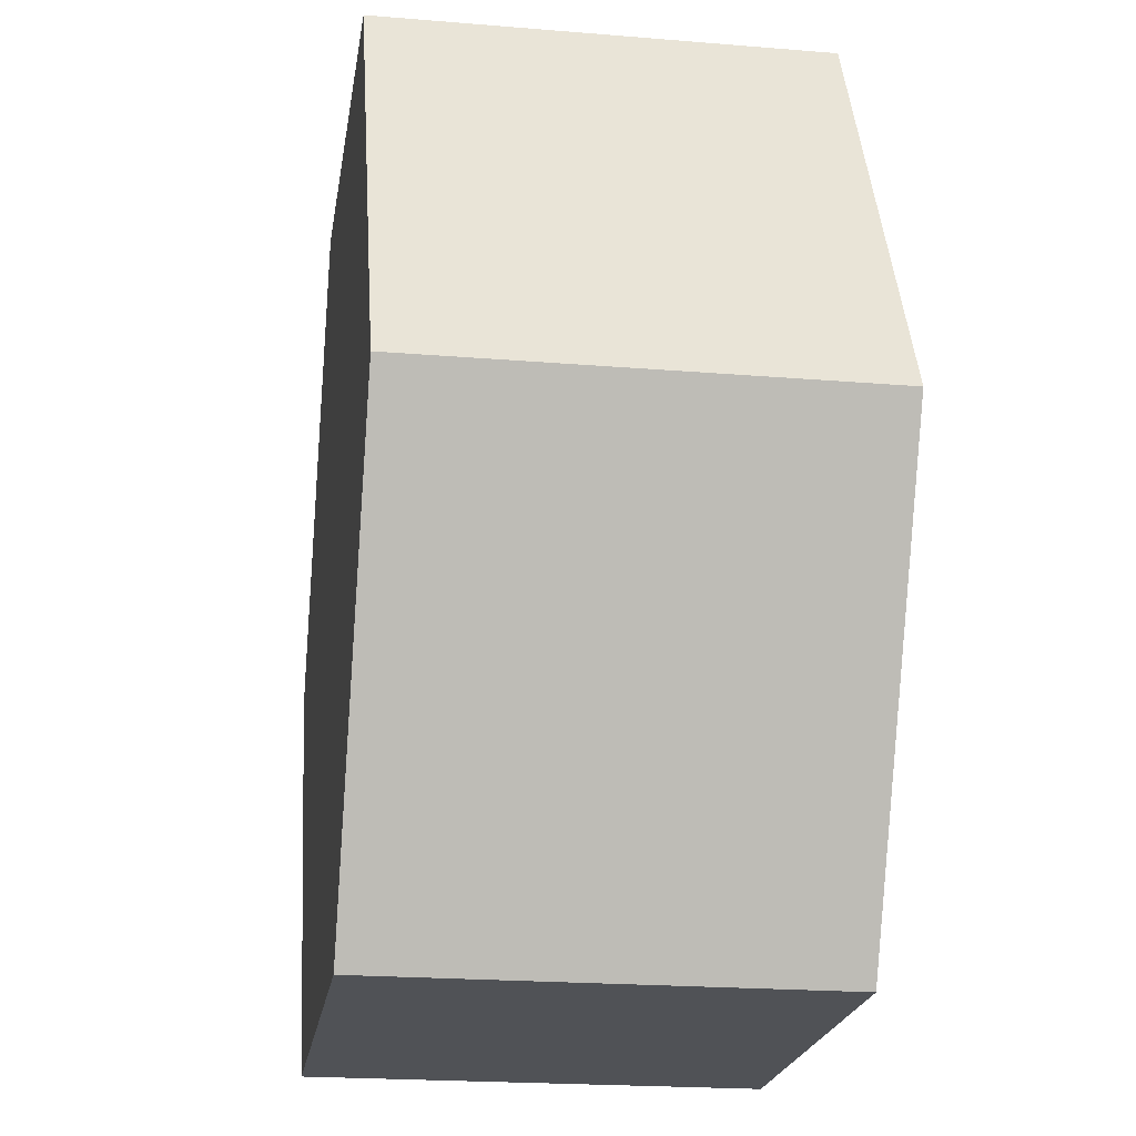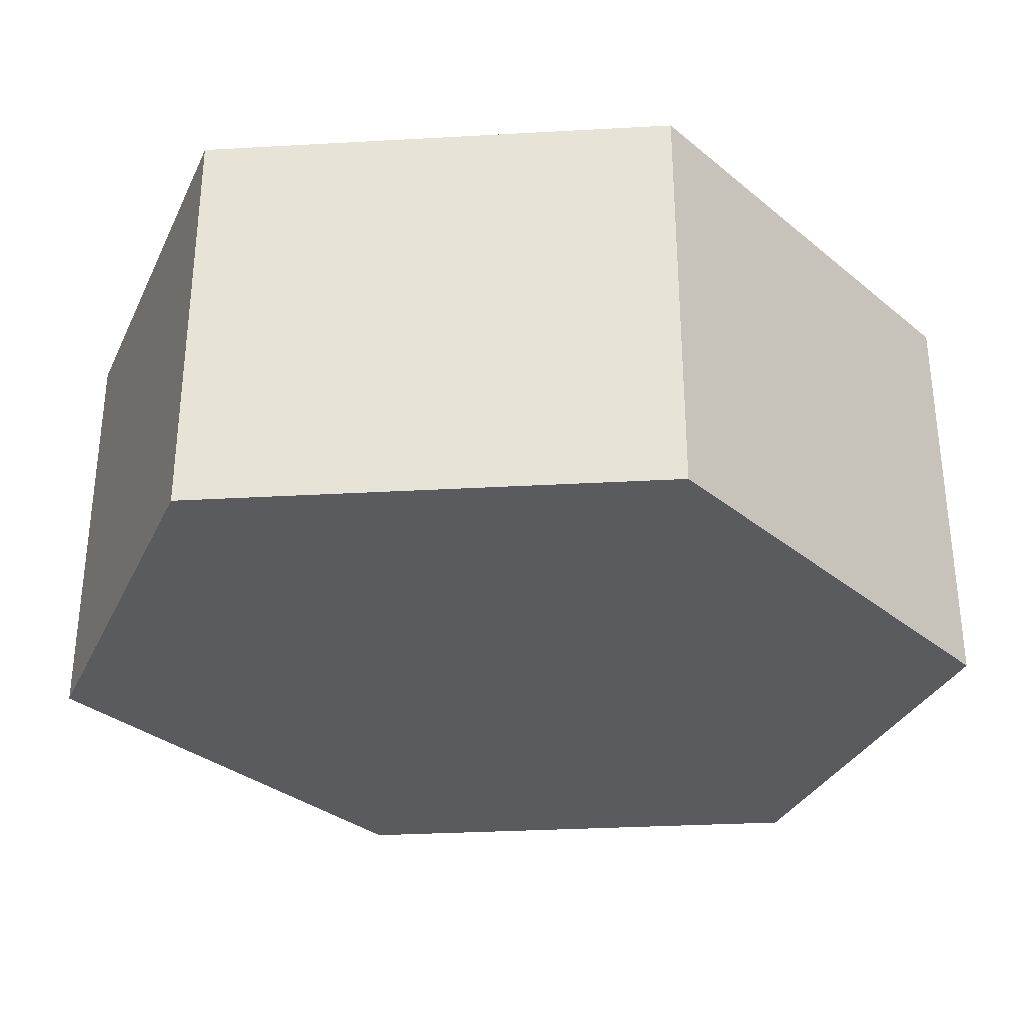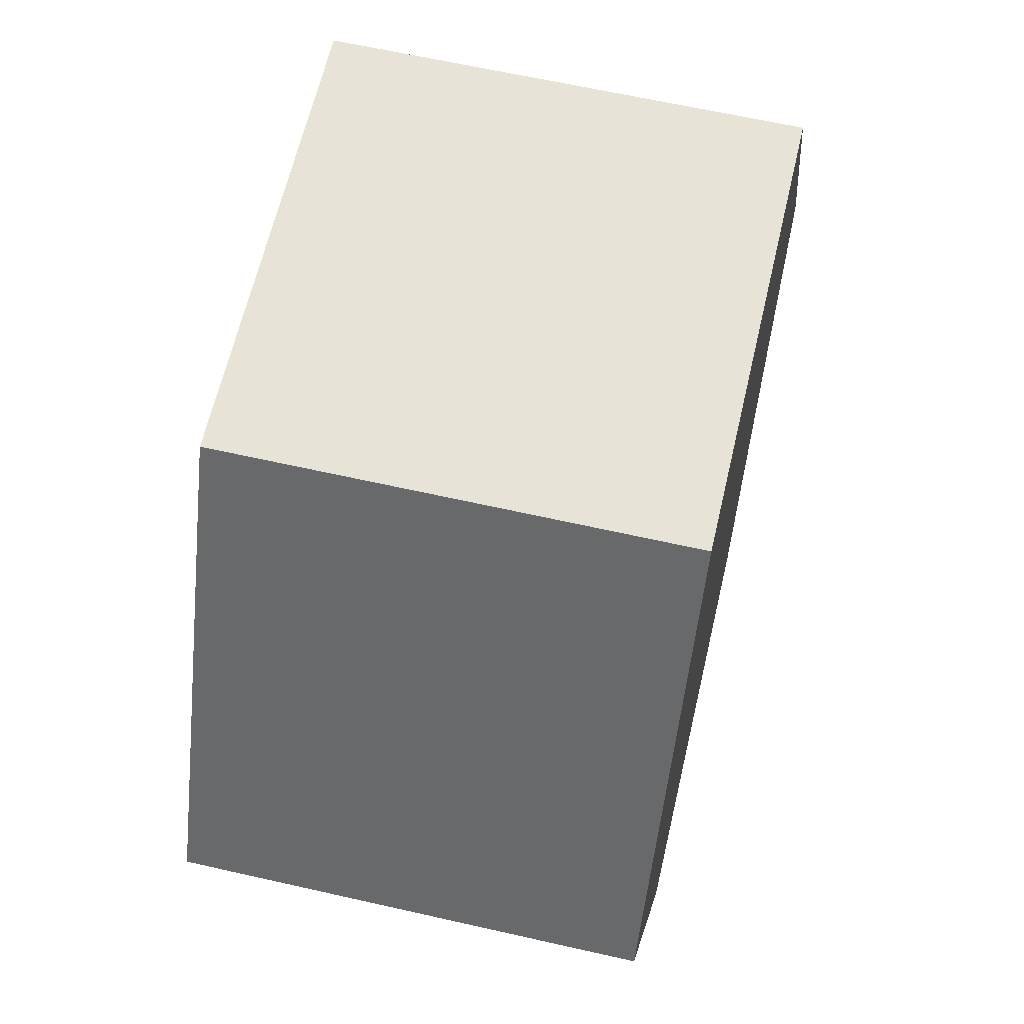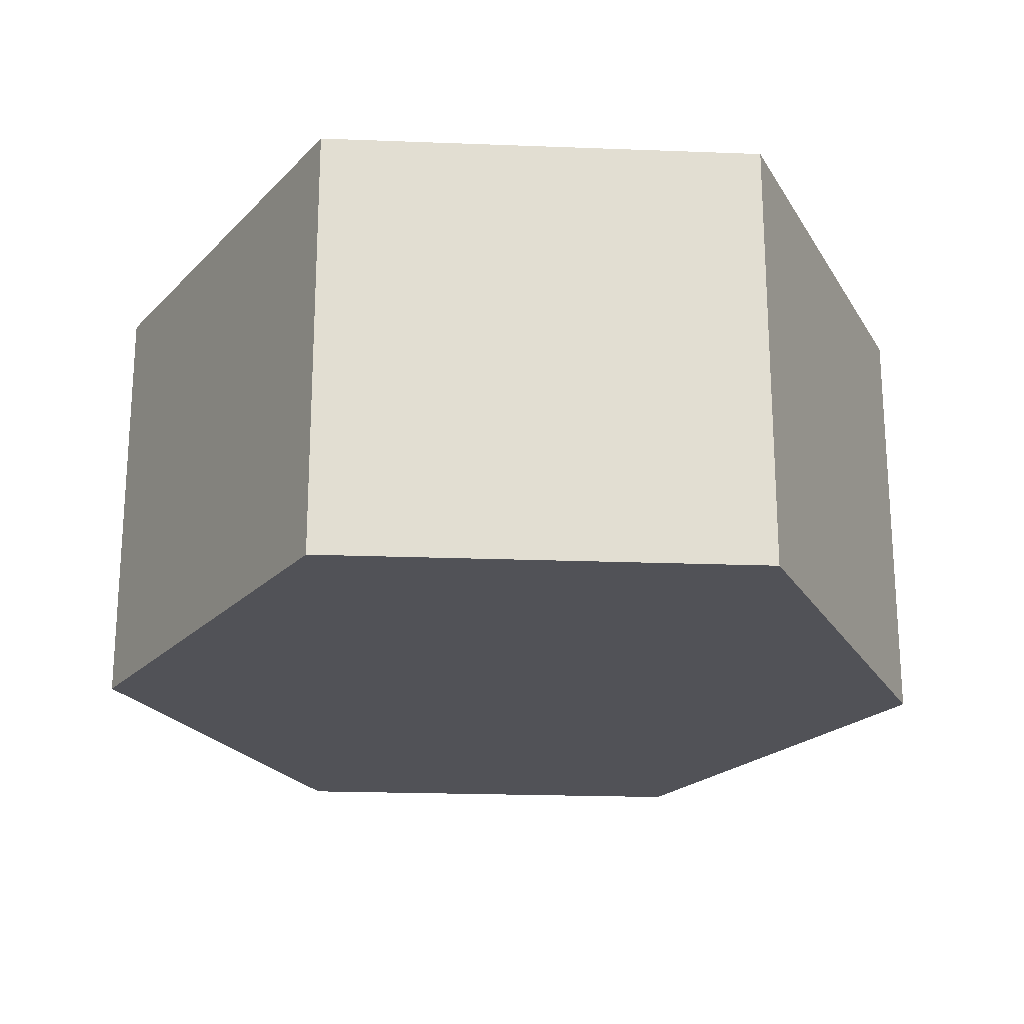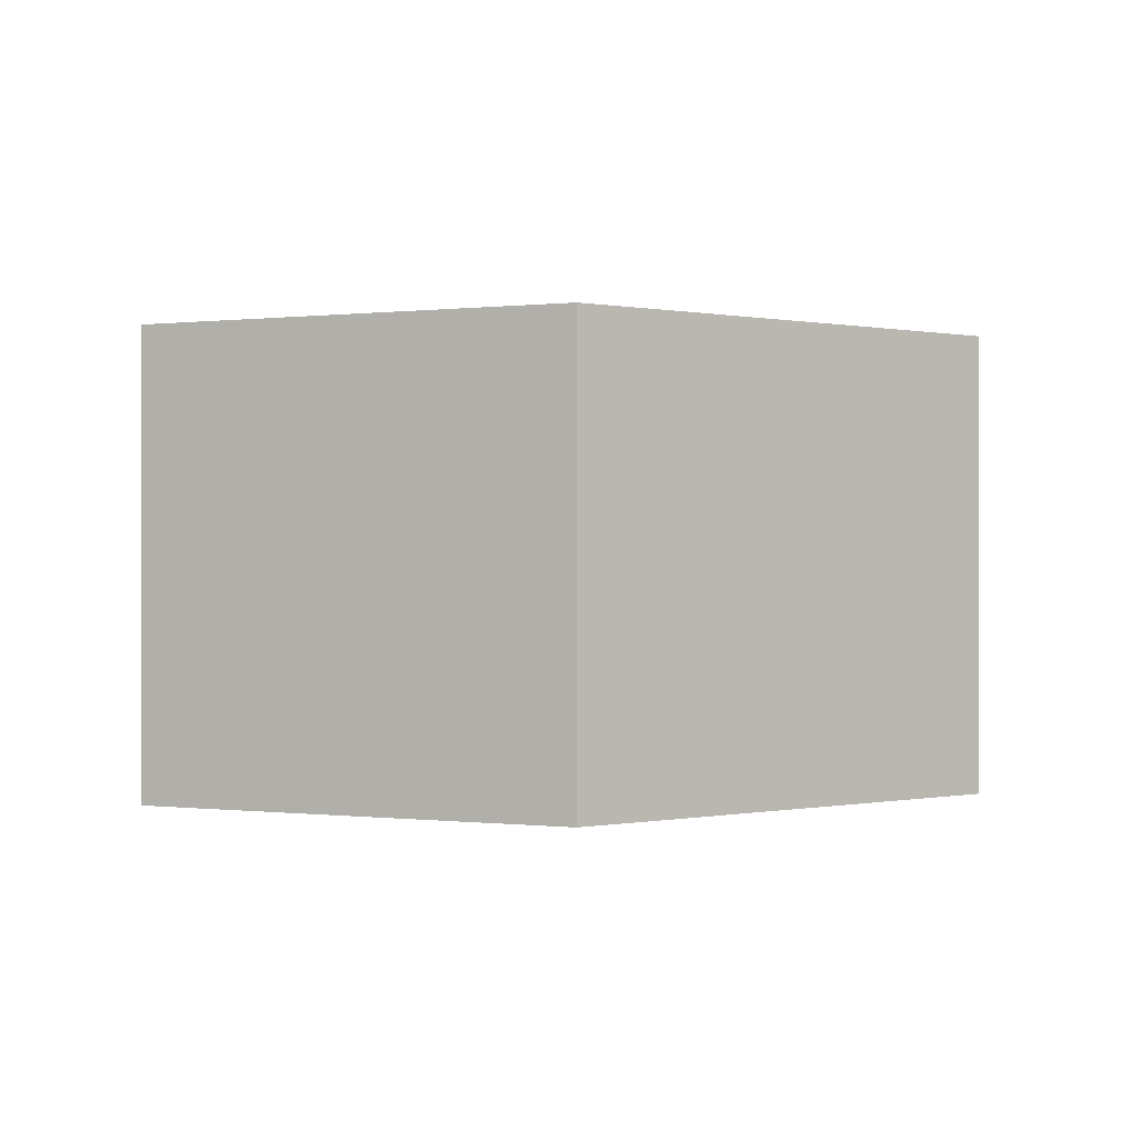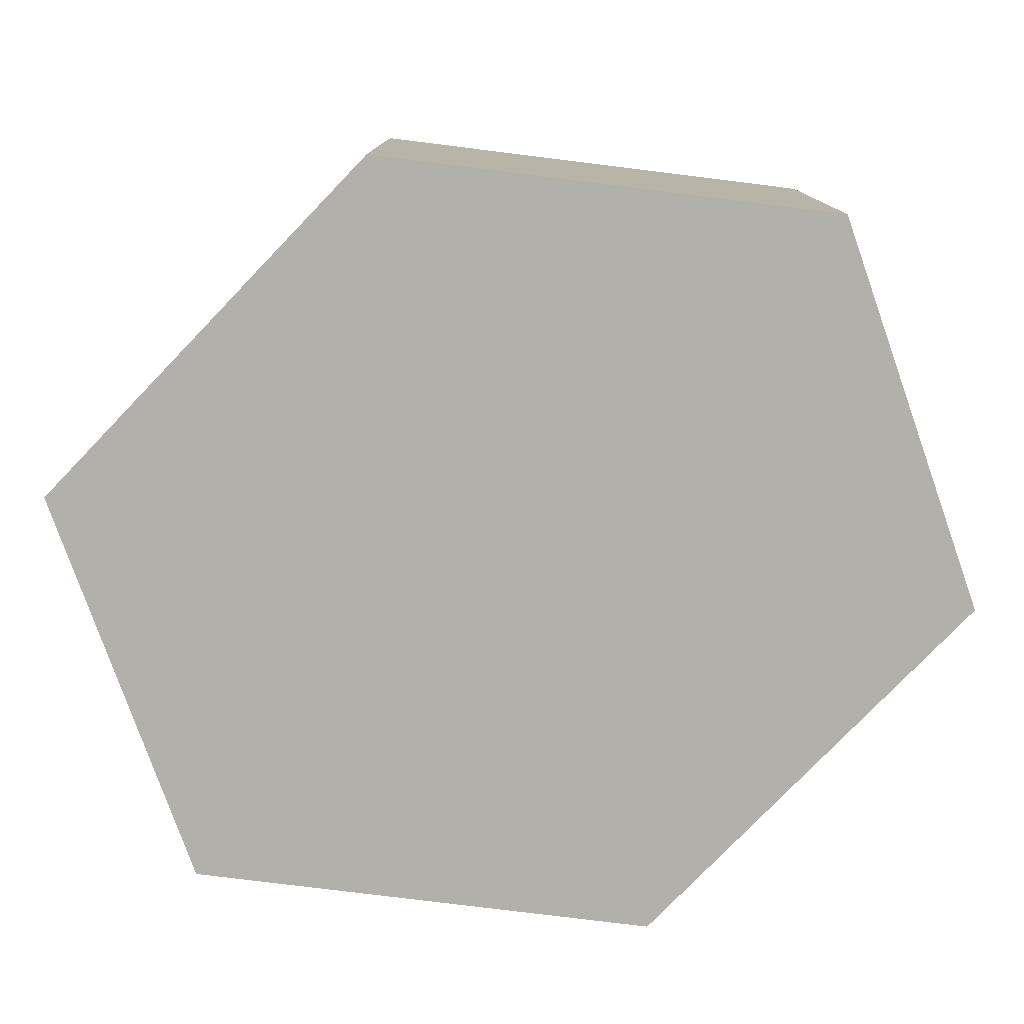
<metadata>
{"format":"obj","ext":"obj","renderer":"f3d","projection":"perspective","resolution":1024,"background":"white","views":[{"elev":-21.0,"azim":-98.5,"up":"+Z"},{"elev":-32.2,"azim":67.9,"up":"+Y"},{"elev":62.7,"azim":-77.0,"up":"+Z"},{"elev":-21.4,"azim":-3.9,"up":"+Y"},{"elev":-0.0,"azim":25.4,"up":"+Y"},{"elev":-78.4,"azim":109.5,"up":"+Y"}]}
</metadata>
<code>
o Tile_Cube
v 0.5 1 -1
v 0.5 0 -1
v 0.5 1 1
v 0.5 0 1
v -0.5 1 -1
v -0.5 0 -1
v -0.5 1 1
v -0.5 0 1
v -1 0 0
v 1 1 0
v -1 1 0
v 1 0 0
f 10 11 7 3
f 4 3 7 8
f 9 11 5 6
f 9 12 4 8
f 12 10 3 4
f 6 5 1 2
f 2 1 10 12
f 6 2 12 9
f 8 7 11 9
f 1 5 11 10

</code>
